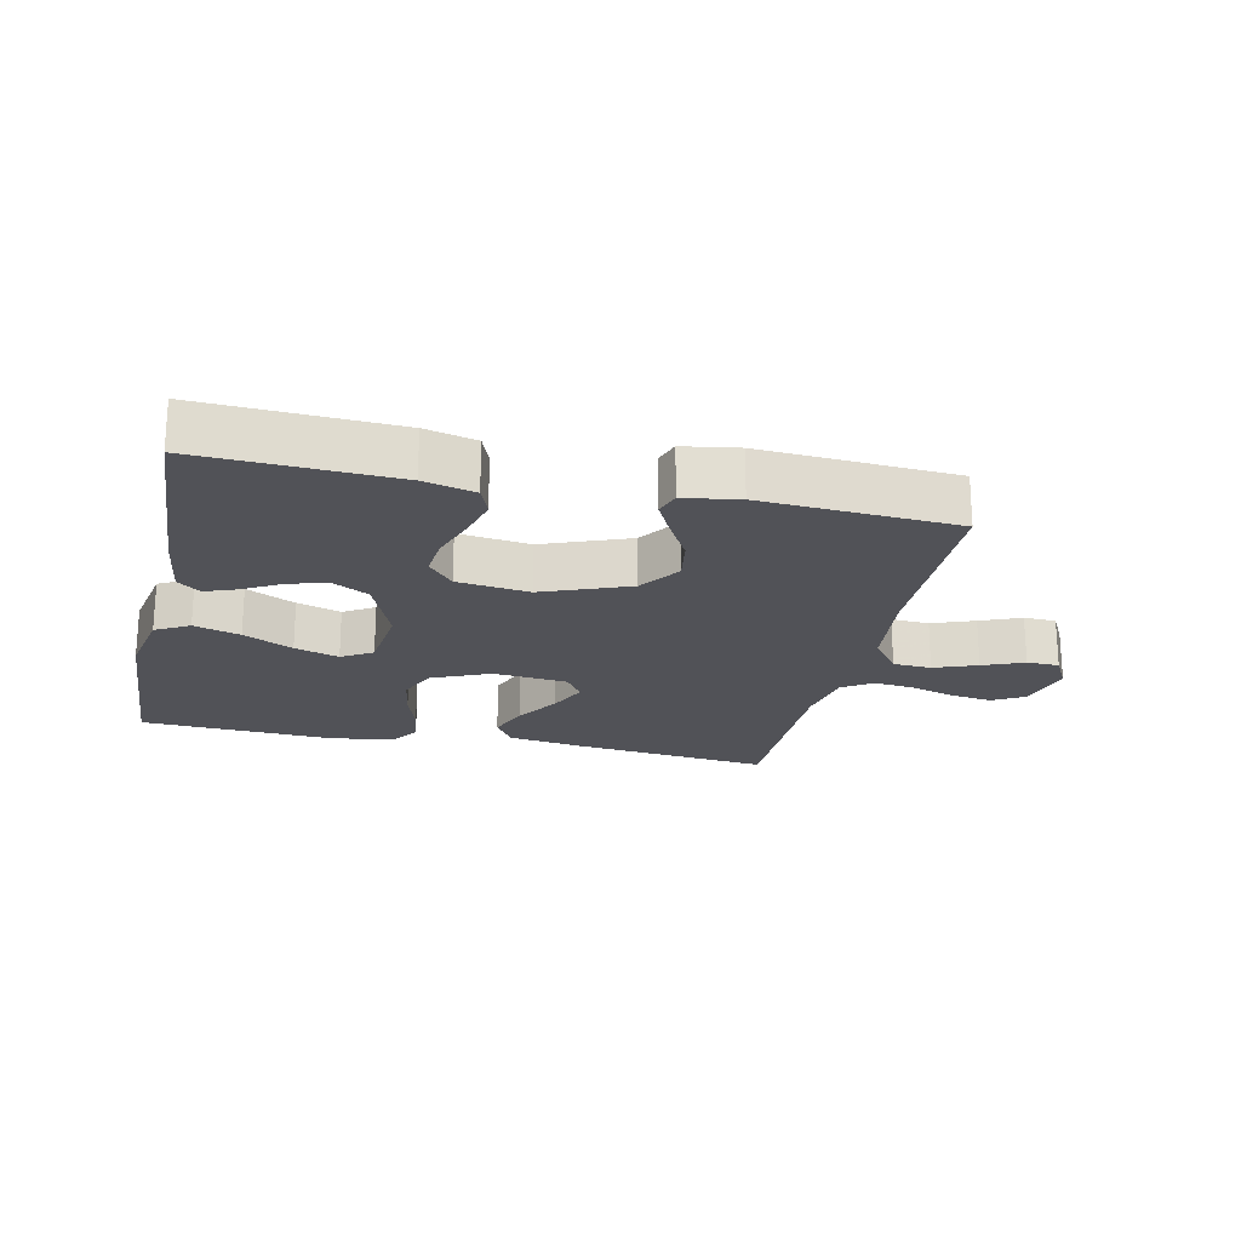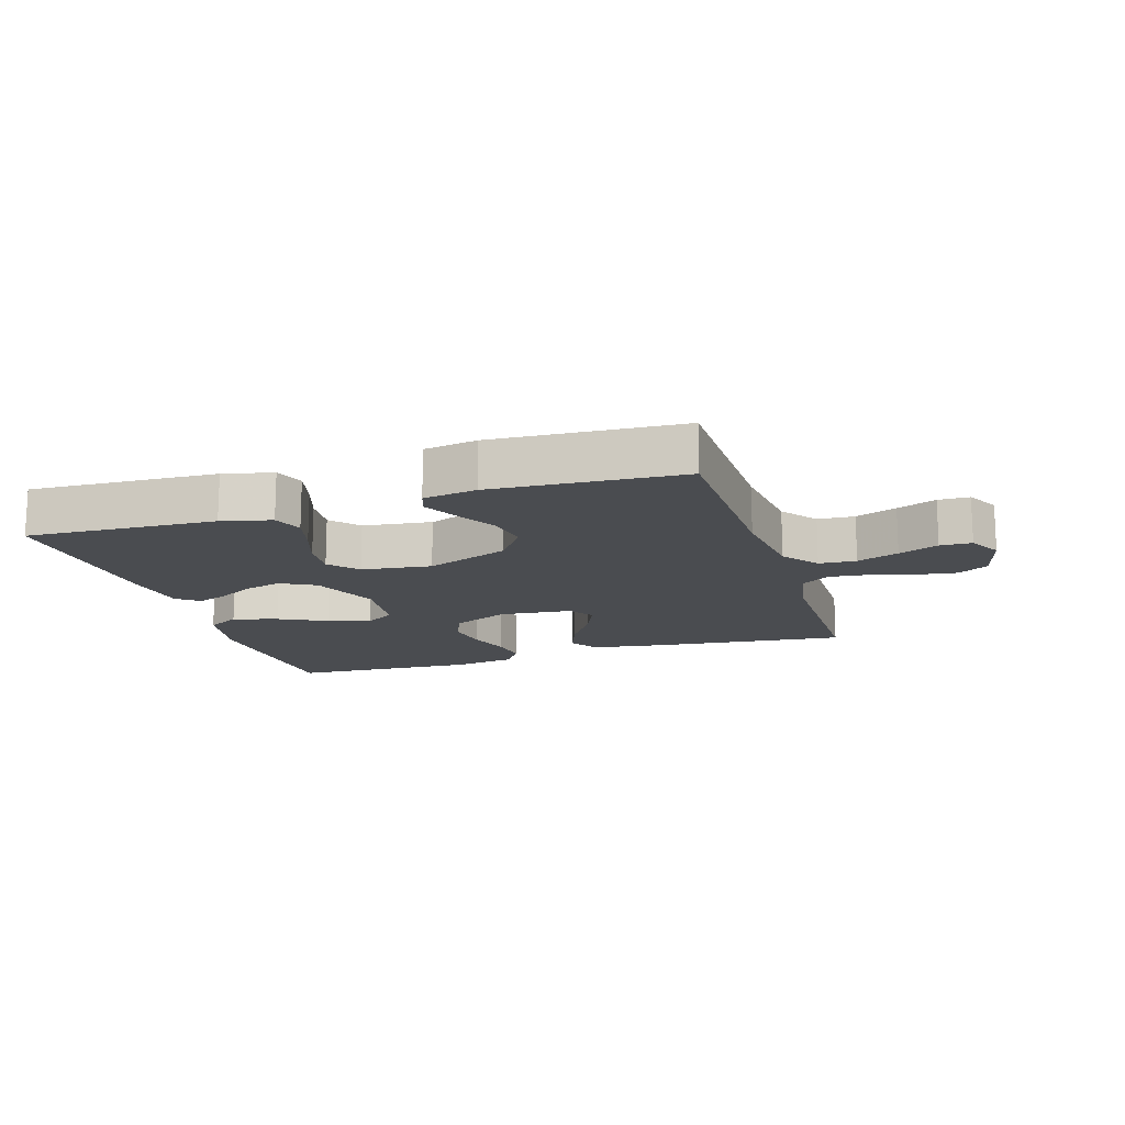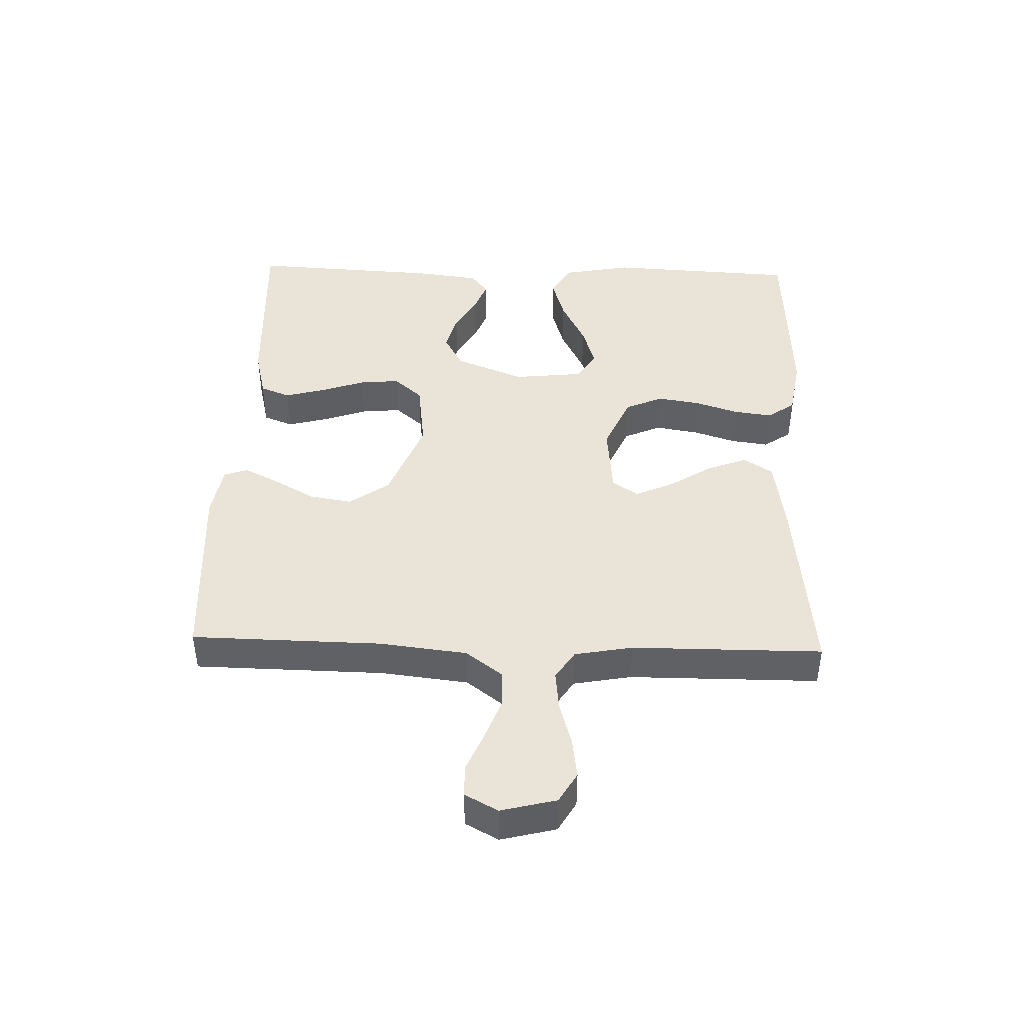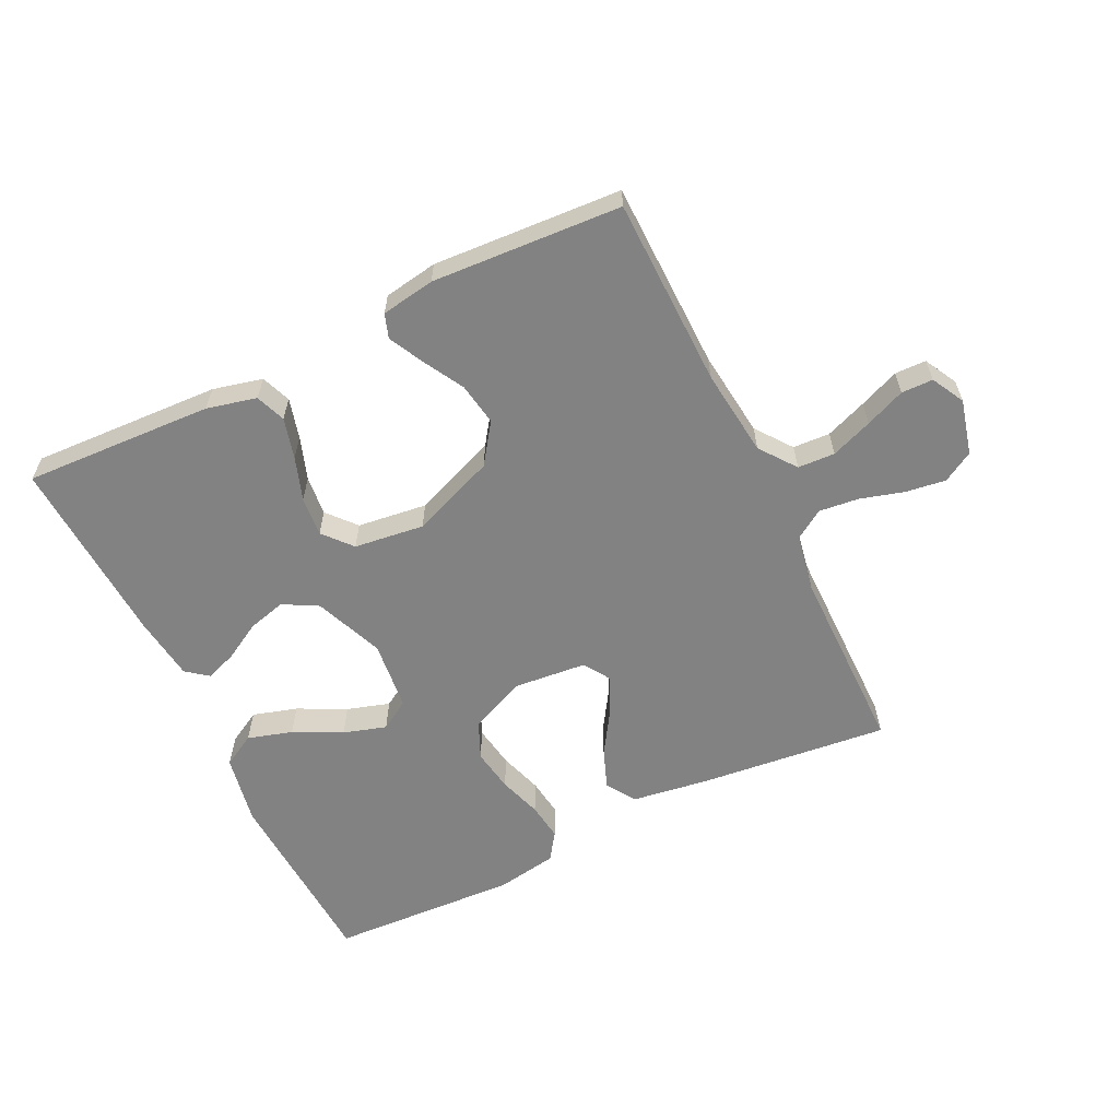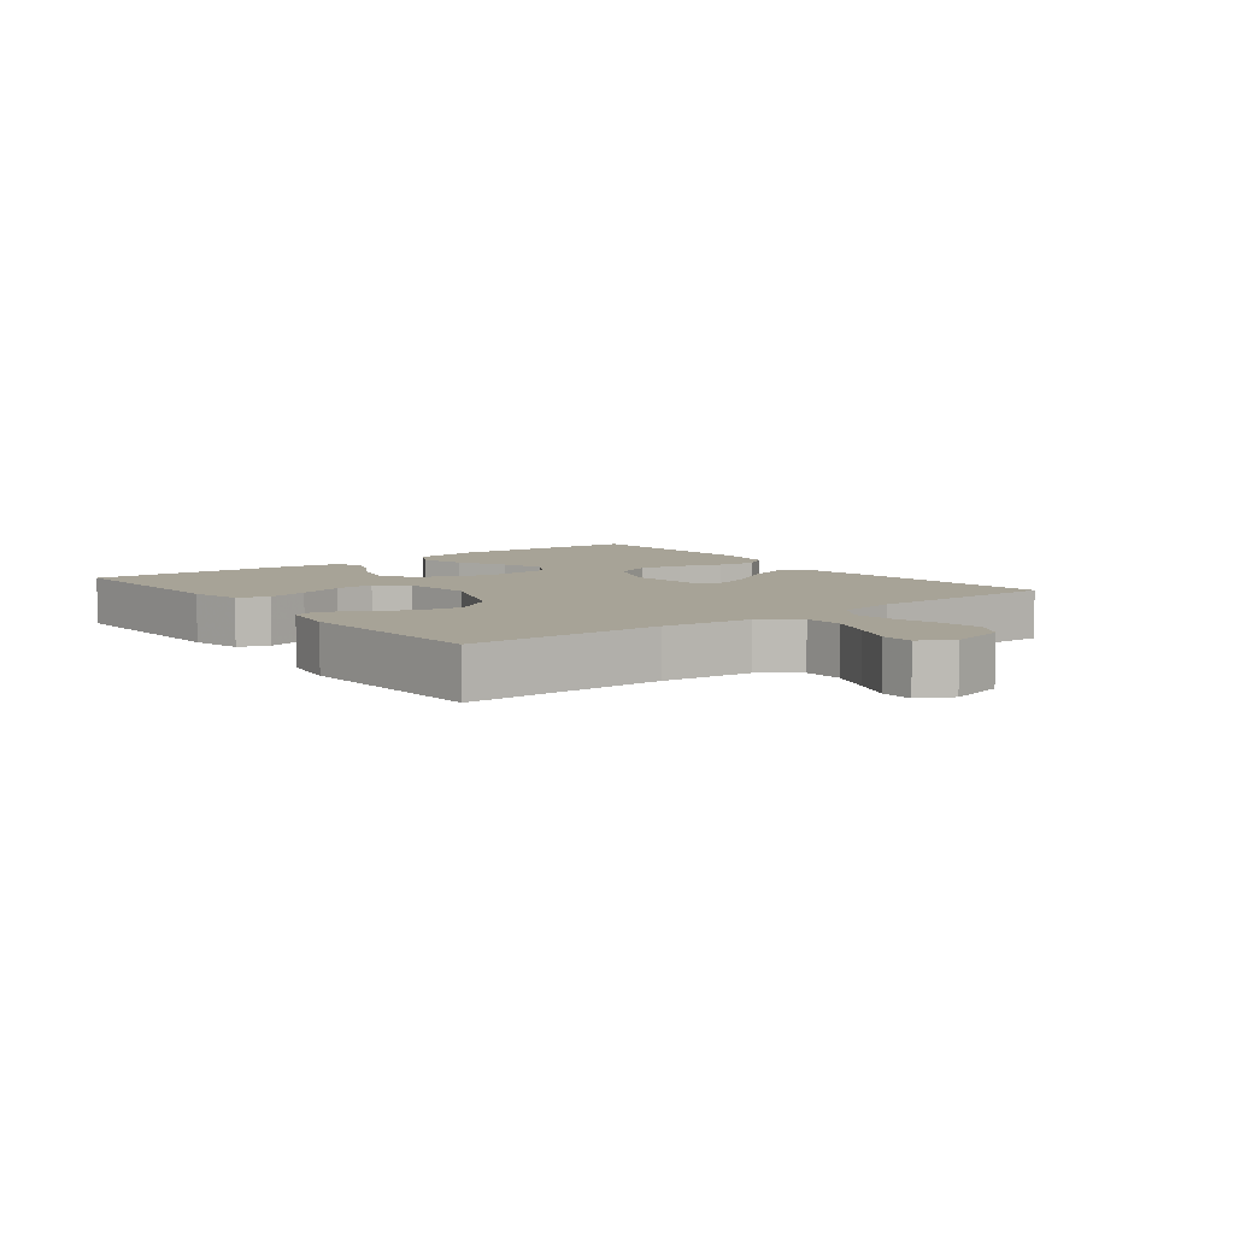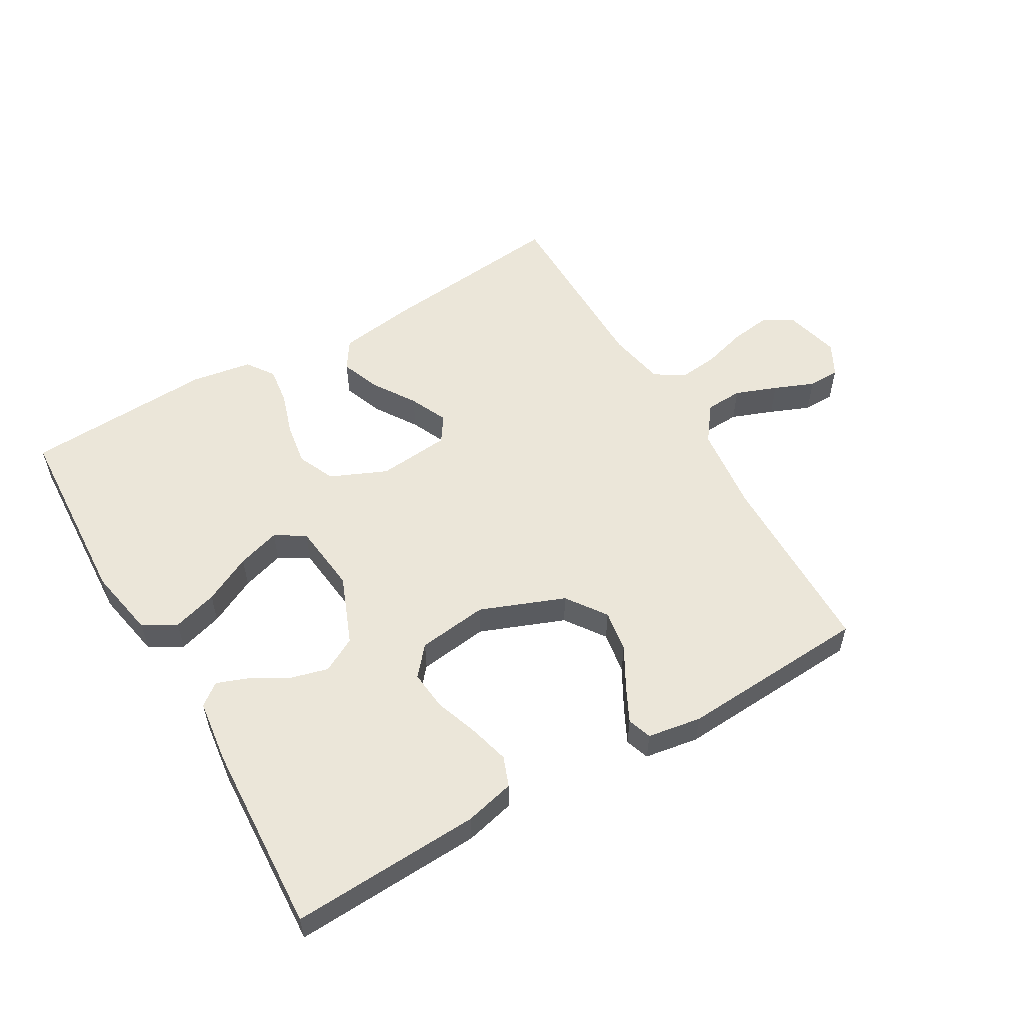
<metadata>
{"format":"obj","ext":"obj","renderer":"f3d","projection":"perspective","resolution":1024,"background":"white","views":[{"elev":-21.4,"azim":167.5,"up":"+Y"},{"elev":-15.0,"azim":-162.6,"up":"+Y"},{"elev":43.4,"azim":-88.2,"up":"+Y"},{"elev":-60.8,"azim":-154.1,"up":"+Y"},{"elev":6.7,"azim":-127.7,"up":"+Y"},{"elev":55.3,"azim":149.7,"up":"+Y"}]}
</metadata>
<code>
v -0.5 0.07 0.5
v -0.2 0.07 0.468
v -0.078 0.07 0.45
v -0.048 0.07 0.404
v -0.072 0.07 0.341
v -0.115 0.07 0.274
v -0.142 0.07 0.214
v -0.115 0.07 0.173
v 0 0.07 0.162
v 0.089 0.07 0.201
v 0.115 0.07 0.26
v 0.104 0.07 0.328
v 0.082 0.07 0.396
v 0.074 0.07 0.456
v 0.104 0.07 0.499
v 0.2 0.07 0.515
v 0.5 0.07 0.5
v 0.516 0.07 0.2
v 0.495 0.07 0.089
v 0.443 0.07 0.06
v 0.372 0.07 0.081
v 0.296 0.07 0.119
v 0.228 0.07 0.14
v 0.181 0.07 0.111
v 0.169 0.07 0
v 0.213 0.07 -0.109
v 0.268 0.07 -0.139
v 0.328 0.07 -0.123
v 0.386 0.07 -0.09
v 0.436 0.07 -0.071
v 0.471 0.07 -0.098
v 0.484 0.07 -0.2
v 0.5 0.07 -0.5
v 0.2 0.07 -0.486
v 0.121 0.07 -0.467
v 0.103 0.07 -0.42
v 0.12 0.07 -0.356
v 0.144 0.07 -0.287
v 0.15 0.07 -0.224
v 0.111 0.07 -0.179
v 0 0.07 -0.165
v -0.133 0.07 -0.217
v -0.177 0.07 -0.28
v -0.166 0.07 -0.347
v -0.13 0.07 -0.411
v -0.102 0.07 -0.466
v -0.115 0.07 -0.504
v -0.2 0.07 -0.518
v -0.5 0.07 -0.5
v -0.505 0.07 -0.2
v -0.521 0.07 -0.062
v -0.564 0.07 -0.005
v -0.623 0.07 -0.002
v -0.689 0.07 -0.027
v -0.752 0.07 -0.053
v -0.802 0.07 -0.052
v -0.83 0.07 0
v -0.808 0.07 0.087
v -0.76 0.07 0.115
v -0.696 0.07 0.106
v -0.627 0.07 0.086
v -0.564 0.07 0.079
v -0.518 0.07 0.109
v -0.501 0.07 0.2
v -0.5 0 0.5
v -0.2 0 0.468
v -0.078 0 0.45
v -0.048 0 0.404
v -0.072 0 0.341
v -0.115 0 0.274
v -0.142 0 0.214
v -0.115 0 0.173
v 0 0 0.162
v 0.089 0 0.201
v 0.115 0 0.26
v 0.104 0 0.328
v 0.082 0 0.396
v 0.074 0 0.456
v 0.104 0 0.499
v 0.2 0 0.515
v 0.5 0 0.5
v 0.516 0 0.2
v 0.495 0 0.089
v 0.443 0 0.06
v 0.372 0 0.081
v 0.296 0 0.119
v 0.228 0 0.14
v 0.181 0 0.111
v 0.169 0 0
v 0.213 0 -0.109
v 0.268 0 -0.139
v 0.328 0 -0.123
v 0.386 0 -0.09
v 0.436 0 -0.071
v 0.471 0 -0.098
v 0.484 0 -0.2
v 0.5 0 -0.5
v 0.2 0 -0.486
v 0.121 0 -0.467
v 0.103 0 -0.42
v 0.12 0 -0.356
v 0.144 0 -0.287
v 0.15 0 -0.224
v 0.111 0 -0.179
v 0 0 -0.165
v -0.133 0 -0.217
v -0.177 0 -0.28
v -0.166 0 -0.347
v -0.13 0 -0.411
v -0.102 0 -0.466
v -0.115 0 -0.504
v -0.2 0 -0.518
v -0.5 0 -0.5
v -0.505 0 -0.2
v -0.521 0 -0.062
v -0.564 0 -0.005
v -0.623 0 -0.002
v -0.689 0 -0.027
v -0.752 0 -0.053
v -0.802 0 -0.052
v -0.83 0 0
v -0.808 0 0.087
v -0.76 0 0.115
v -0.696 0 0.106
v -0.627 0 0.086
v -0.564 0 0.079
v -0.518 0 0.109
v -0.501 0 0.2
f 59 60 61
f 58 59 61
f 57 58 61
f 56 57 61
f 55 56 61
f 54 55 61
f 53 54 61 62
f 52 53 62 63
f 48 49 50
f 47 48 50
f 46 47 50
f 45 46 50
f 44 45 50
f 43 44 50 51
f 51 52 63
f 43 51 63
f 42 43 63
f 36 37 38
f 35 36 38
f 34 35 38
f 33 34 38
f 32 33 38
f 31 32 38
f 30 31 38
f 29 30 38
f 28 29 38
f 27 28 38 39
f 26 27 39 40
f 20 21 22
f 19 20 22
f 18 19 22
f 17 18 22
f 16 17 22
f 15 16 22
f 14 15 22
f 13 14 22
f 12 13 22
f 11 12 22 23
f 10 11 23 24
f 4 5 6
f 3 4 6
f 2 3 6
f 1 2 6
f 64 1 6
f 64 6 7
f 64 7 8
f 63 64 8
f 42 63 8
f 41 42 8
f 41 8 9
f 40 41 9
f 26 40 9
f 25 26 9
f 9 10 24 25
f 125 124 123
f 125 123 122
f 125 122 121
f 125 121 120
f 125 120 119
f 125 119 118
f 126 125 118 117
f 127 126 117 116
f 114 113 112
f 114 112 111
f 114 111 110
f 114 110 109
f 114 109 108
f 115 114 108 107
f 127 116 115
f 127 115 107
f 127 107 106
f 102 101 100
f 102 100 99
f 102 99 98
f 102 98 97
f 102 97 96
f 102 96 95
f 102 95 94
f 102 94 93
f 102 93 92
f 103 102 92 91
f 104 103 91 90
f 86 85 84
f 86 84 83
f 86 83 82
f 86 82 81
f 86 81 80
f 86 80 79
f 86 79 78
f 86 78 77
f 86 77 76
f 87 86 76 75
f 88 87 75 74
f 70 69 68
f 70 68 67
f 70 67 66
f 70 66 65
f 70 65 128
f 71 70 128
f 72 71 128
f 72 128 127
f 72 127 106
f 72 106 105
f 73 72 105
f 73 105 104
f 73 104 90
f 73 90 89
f 89 88 74 73
f 1 65 66 2
f 2 66 67 3
f 3 67 68 4
f 4 68 69 5
f 5 69 70 6
f 6 70 71 7
f 7 71 72 8
f 8 72 73 9
f 9 73 74 10
f 10 74 75 11
f 11 75 76 12
f 12 76 77 13
f 13 77 78 14
f 14 78 79 15
f 15 79 80 16
f 16 80 81 17
f 17 81 82 18
f 18 82 83 19
f 19 83 84 20
f 20 84 85 21
f 21 85 86 22
f 22 86 87 23
f 23 87 88 24
f 24 88 89 25
f 25 89 90 26
f 26 90 91 27
f 27 91 92 28
f 28 92 93 29
f 29 93 94 30
f 30 94 95 31
f 31 95 96 32
f 32 96 97 33
f 33 97 98 34
f 34 98 99 35
f 35 99 100 36
f 36 100 101 37
f 37 101 102 38
f 38 102 103 39
f 39 103 104 40
f 40 104 105 41
f 41 105 106 42
f 42 106 107 43
f 43 107 108 44
f 44 108 109 45
f 45 109 110 46
f 46 110 111 47
f 47 111 112 48
f 48 112 113 49
f 49 113 114 50
f 50 114 115 51
f 51 115 116 52
f 52 116 117 53
f 53 117 118 54
f 54 118 119 55
f 55 119 120 56
f 56 120 121 57
f 57 121 122 58
f 58 122 123 59
f 59 123 124 60
f 60 124 125 61
f 61 125 126 62
f 62 126 127 63
f 63 127 128 64
f 64 128 65 1

</code>
